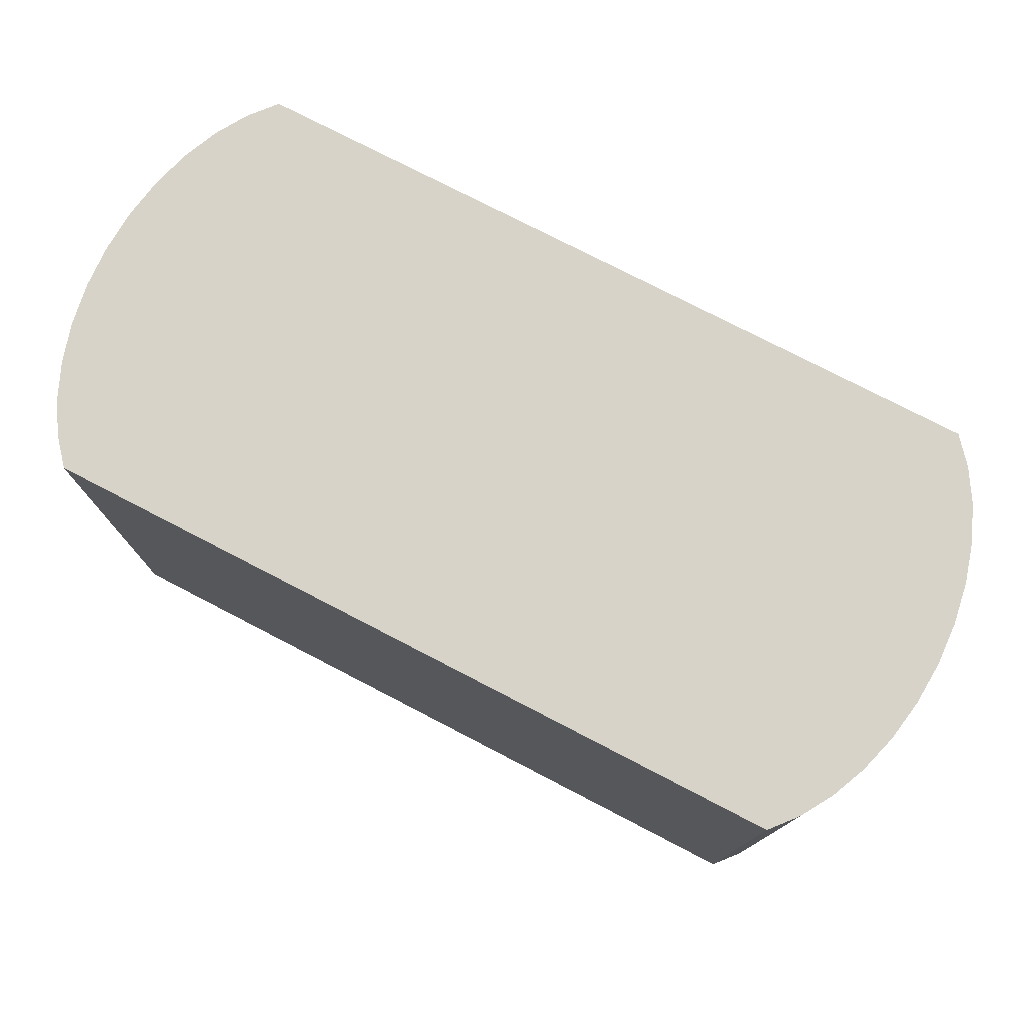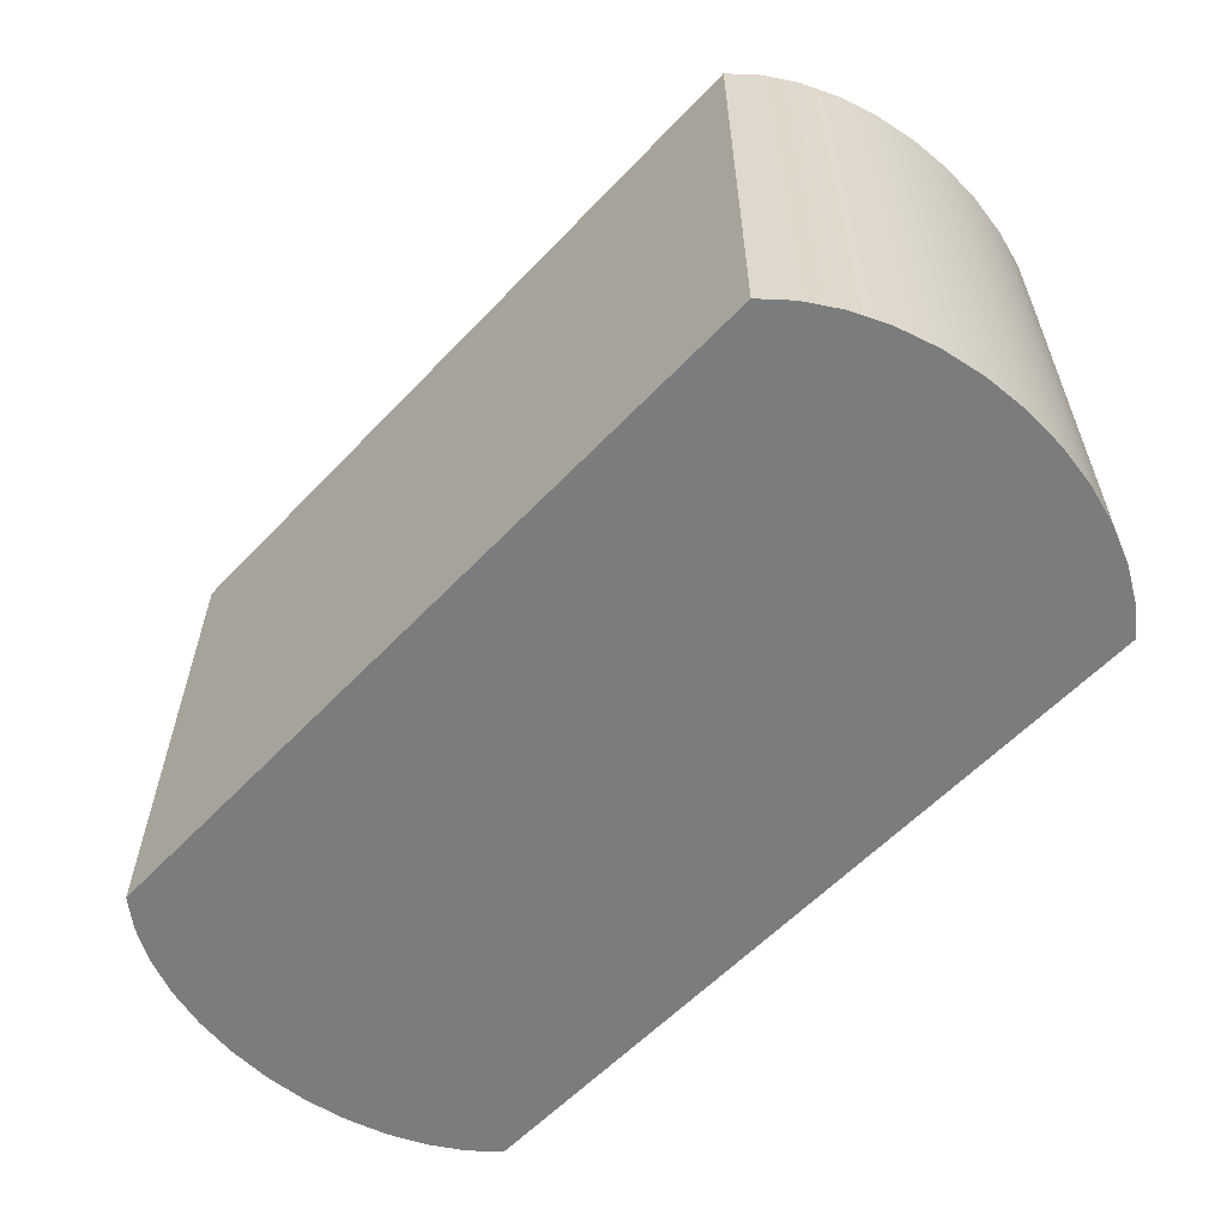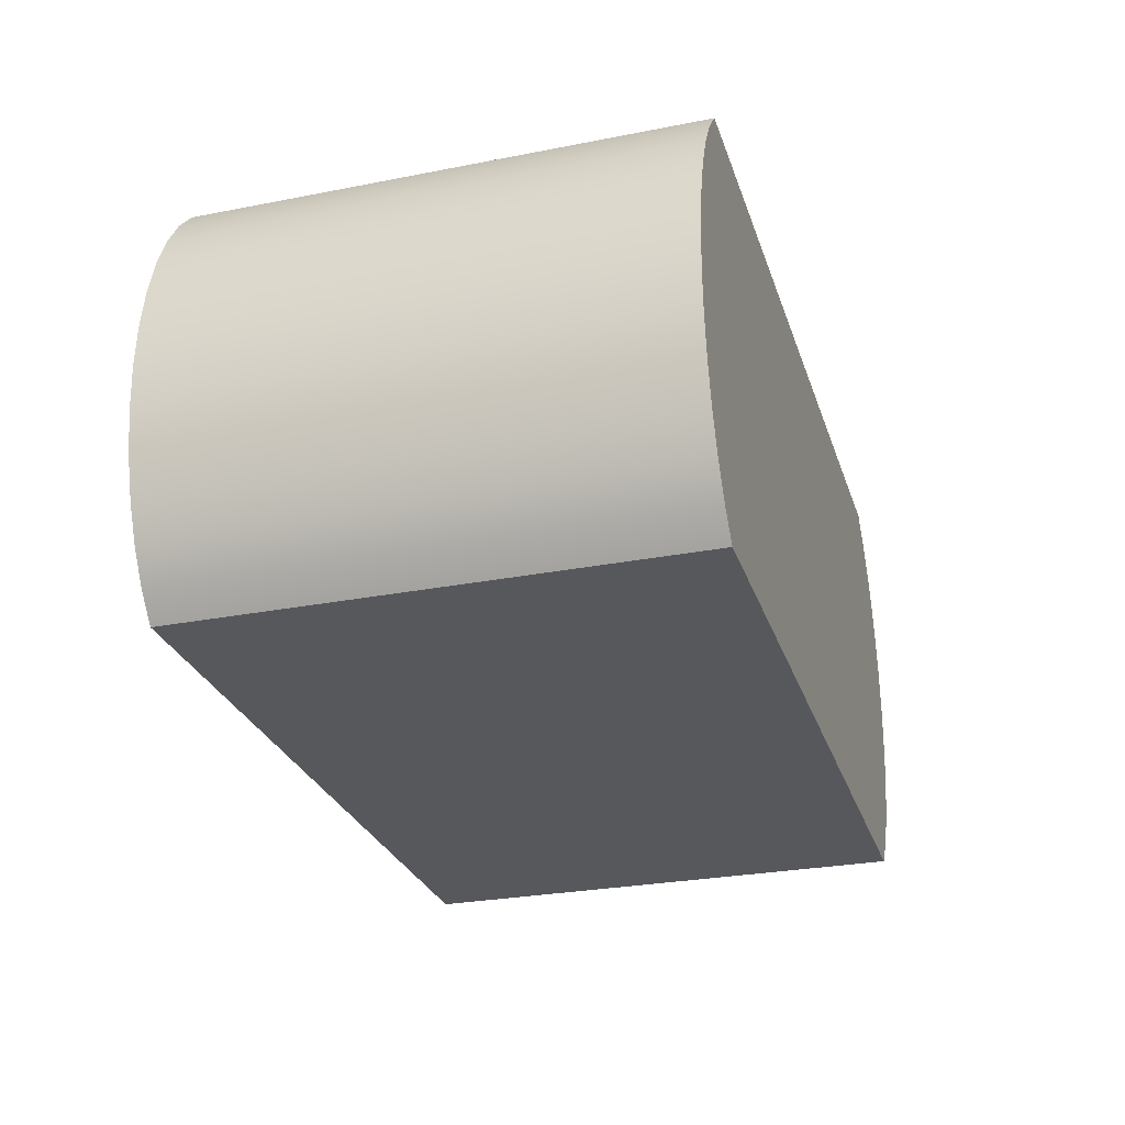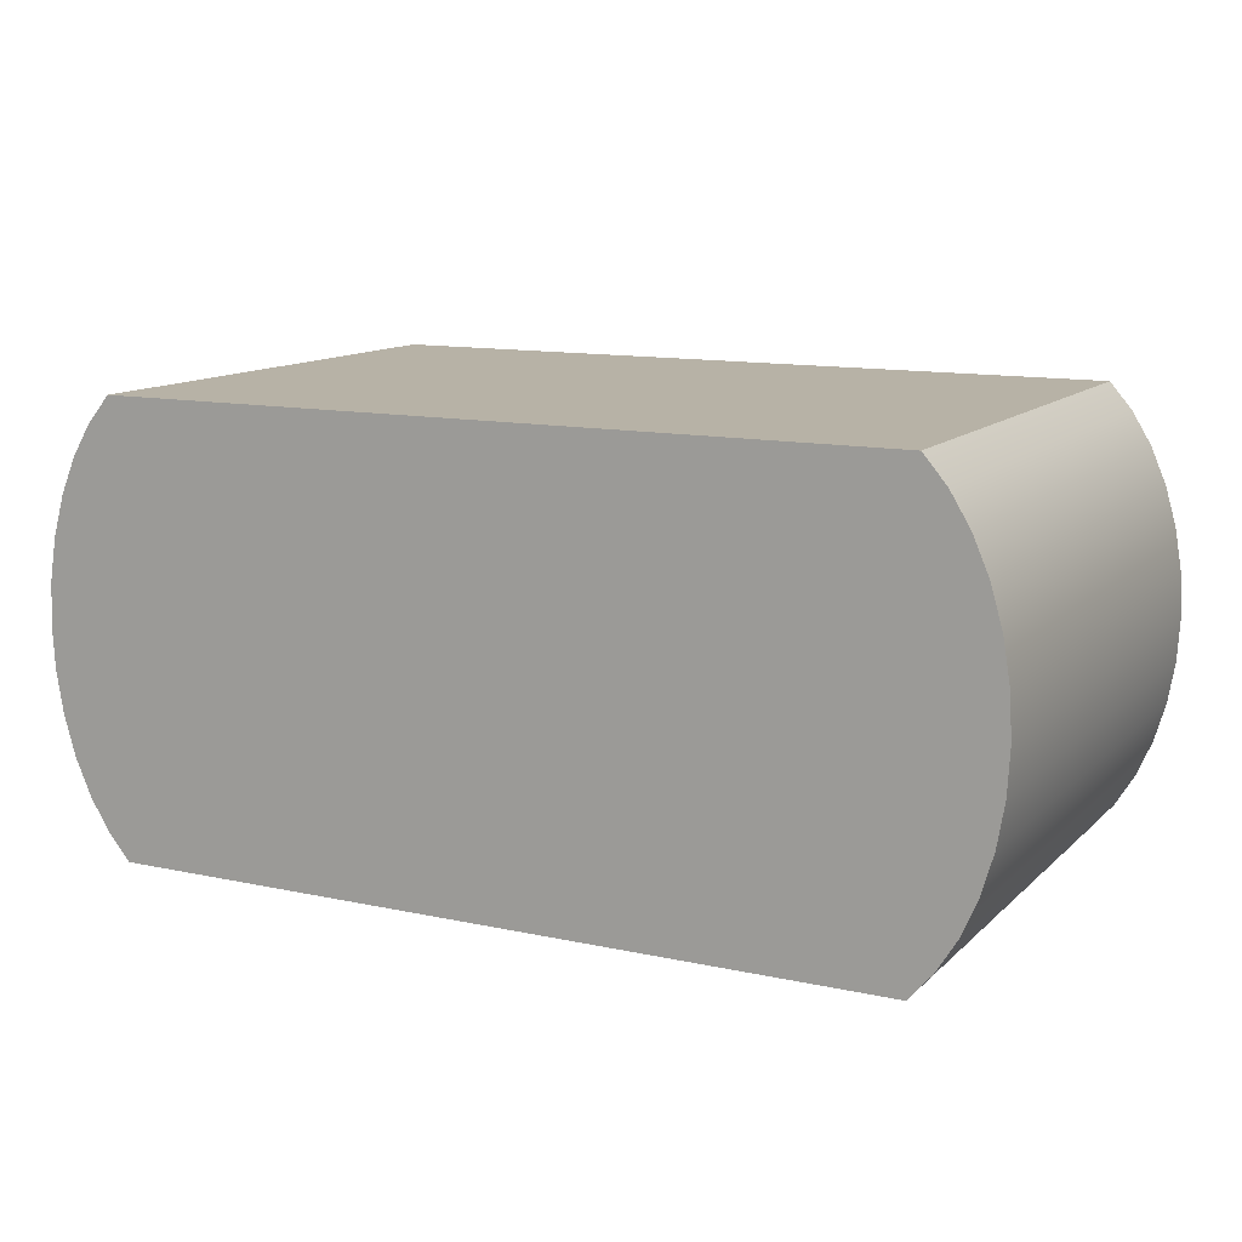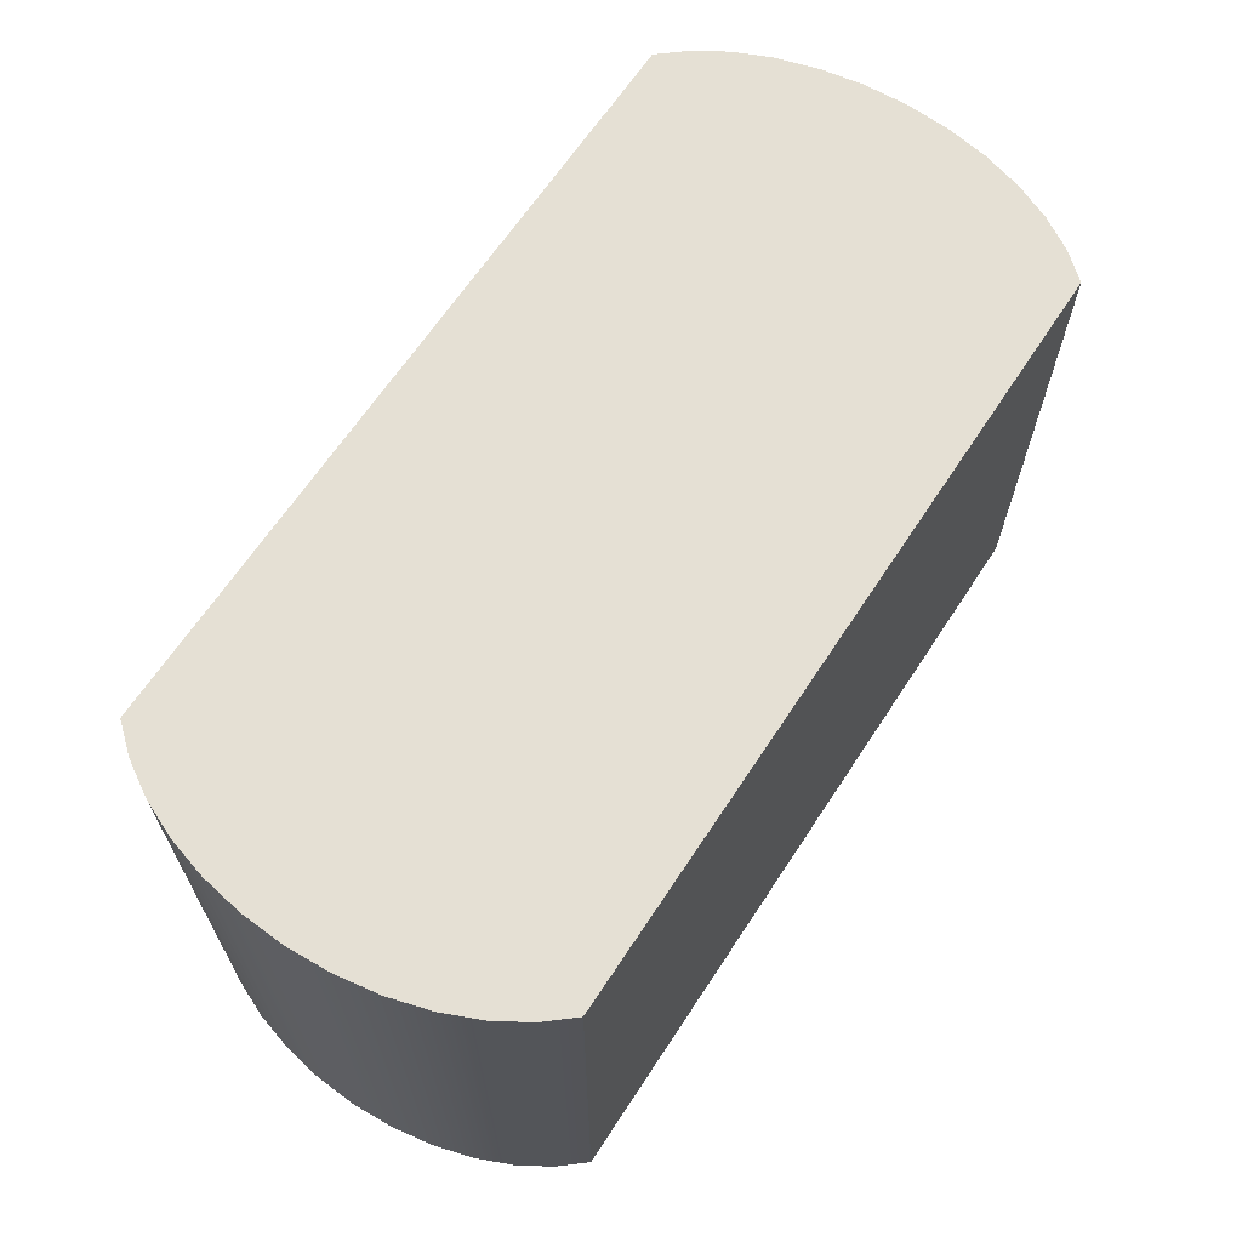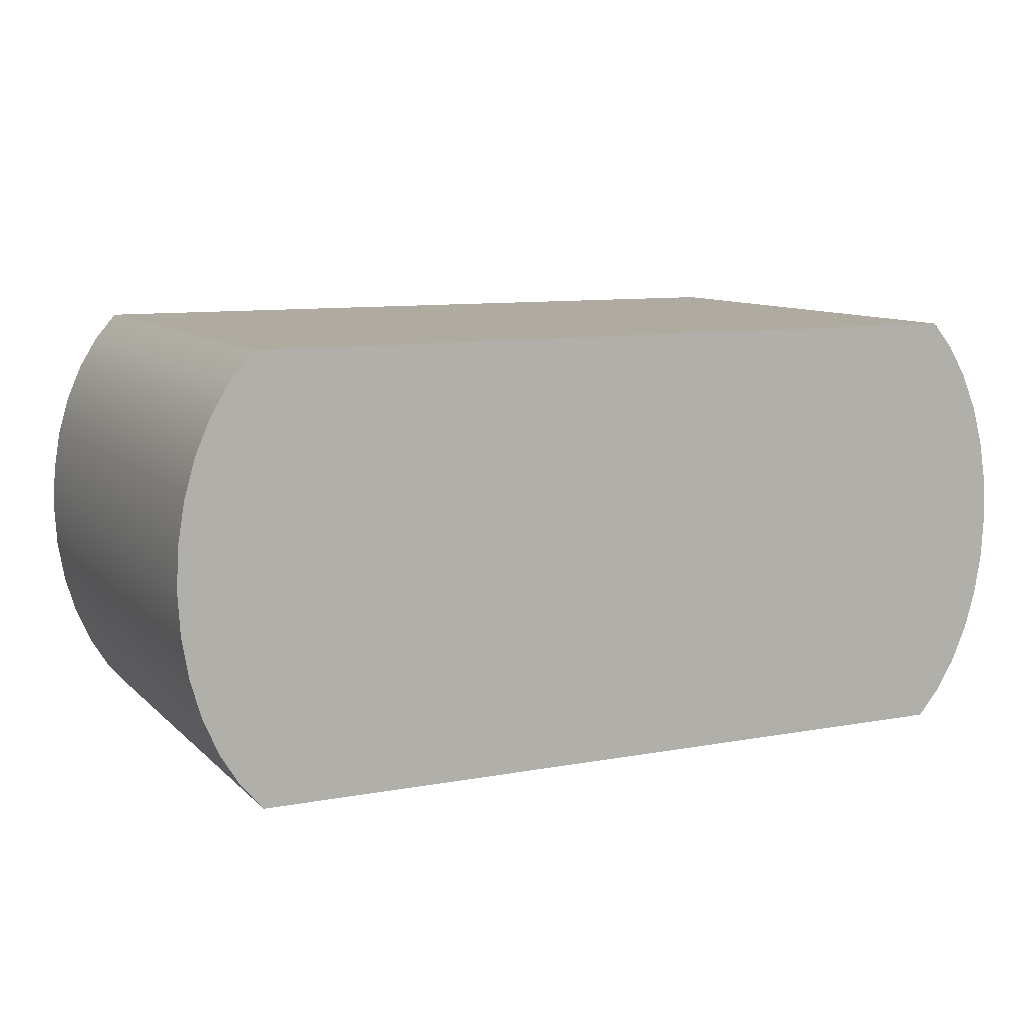
<metadata>
{"format":"obj","ext":"obj","renderer":"f3d","projection":"perspective","resolution":1024,"background":"white","views":[{"elev":76.4,"azim":27.4,"up":"+Z"},{"elev":-58.7,"azim":-133.0,"up":"+Z"},{"elev":-27.8,"azim":-73.4,"up":"+Y"},{"elev":12.3,"azim":27.1,"up":"+Y"},{"elev":65.5,"azim":-56.7,"up":"+Z"},{"elev":9.8,"azim":-25.4,"up":"+Y"}]}
</metadata>
<code>
o mesh19/mesh19-geometry#mesh19-geometry
v 0.5433 0.04055 0.6271
v 0.545 0.04252 0.6656
v 0.5433 0.04055 0.6656
v 0.545 0.04252 0.6271
v 0.5433 0.07336 0.6656
v 0.4856 0.04055 0.6271
v 0.545 0.07139 0.6271
v 0.5464 0.0449 0.6656
v 0.4856 0.07336 0.6656
v 0.545 0.07139 0.6656
v 0.4856 0.04055 0.6656
v 0.5433 0.07336 0.6271
v 0.5464 0.06901 0.6271
v 0.5464 0.0449 0.6271
v 0.484 0.04252 0.6271
v 0.4856 0.07336 0.6271
v 0.5476 0.04761 0.6656
v 0.5464 0.06901 0.6656
v 0.484 0.07139 0.6656
v 0.484 0.04252 0.6656
v 0.5476 0.0663 0.6271
v 0.5476 0.04761 0.6271
v 0.4825 0.0449 0.6656
v 0.484 0.07139 0.6271
v 0.5484 0.05058 0.6656
v 0.5476 0.0663 0.6656
v 0.4825 0.06901 0.6656
v 0.4825 0.0449 0.6271
v 0.5484 0.06333 0.6271
v 0.5484 0.05058 0.6271
v 0.4825 0.06901 0.6271
v 0.4813 0.04761 0.6656
v 0.4813 0.0663 0.6656
v 0.549 0.05372 0.6656
v 0.5484 0.06333 0.6656
v 0.4813 0.0663 0.6271
v 0.4813 0.04761 0.6271
v 0.549 0.06019 0.6271
v 0.549 0.05372 0.6271
v 0.4805 0.05058 0.6656
v 0.4805 0.06333 0.6656
v 0.4805 0.06333 0.6271
v 0.5491 0.05695 0.6271
v 0.549 0.06019 0.6656
v 0.4805 0.05058 0.6271
v 0.5491 0.05695 0.6656
v 0.48 0.05372 0.6656
v 0.48 0.06019 0.6656
v 0.48 0.06019 0.6271
v 0.48 0.05372 0.6271
v 0.4798 0.05695 0.6656
v 0.4798 0.05695 0.6271
f 1 2 3
f 2 1 4
f 3 2 1
f 4 1 2
f 5 3 2
f 2 3 5
f 3 6 1
f 1 6 3
f 1 7 4
f 4 7 1
f 4 8 2
f 2 8 4
f 9 3 5
f 5 3 9
f 5 2 10
f 10 2 5
f 6 3 11
f 11 3 6
f 6 12 1
f 1 12 6
f 1 12 7
f 7 12 1
f 4 7 13
f 13 7 4
f 8 4 14
f 14 4 8
f 10 2 8
f 8 2 10
f 9 11 3
f 3 11 9
f 12 9 5
f 5 9 12
f 7 5 10
f 10 5 7
f 11 15 6
f 6 15 11
f 6 16 12
f 12 16 6
f 5 7 12
f 12 7 5
f 10 13 7
f 7 13 10
f 4 13 14
f 14 13 4
f 14 17 8
f 8 17 14
f 10 8 18
f 18 8 10
f 19 11 9
f 9 11 19
f 9 12 16
f 16 12 9
f 15 11 20
f 20 11 15
f 15 16 6
f 6 16 15
f 13 10 18
f 18 10 13
f 14 13 21
f 21 13 14
f 17 14 22
f 22 14 17
f 18 8 17
f 17 8 18
f 19 20 11
f 11 20 19
f 16 19 9
f 9 19 16
f 23 15 20
f 20 15 23
f 15 24 16
f 16 24 15
f 18 21 13
f 13 21 18
f 14 21 22
f 22 21 14
f 22 25 17
f 17 25 22
f 18 17 26
f 26 17 18
f 27 20 19
f 19 20 27
f 19 16 24
f 24 16 19
f 15 23 28
f 28 23 15
f 27 23 20
f 20 23 27
f 28 24 15
f 15 24 28
f 21 18 26
f 26 18 21
f 22 21 29
f 29 21 22
f 25 22 30
f 30 22 25
f 26 17 25
f 25 17 26
f 19 31 27
f 27 31 19
f 31 19 24
f 24 19 31
f 32 28 23
f 23 28 32
f 33 23 27
f 27 23 33
f 28 31 24
f 24 31 28
f 26 29 21
f 21 29 26
f 22 29 30
f 30 29 22
f 30 34 25
f 25 34 30
f 26 25 35
f 35 25 26
f 36 27 31
f 31 27 36
f 28 32 37
f 37 32 28
f 33 32 23
f 23 32 33
f 27 36 33
f 33 36 27
f 37 31 28
f 28 31 37
f 29 26 35
f 35 26 29
f 30 29 38
f 38 29 30
f 34 30 39
f 39 30 34
f 35 25 34
f 34 25 35
f 37 36 31
f 31 36 37
f 40 37 32
f 32 37 40
f 41 32 33
f 33 32 41
f 42 33 36
f 36 33 42
f 35 38 29
f 29 38 35
f 30 38 39
f 39 38 30
f 43 34 39
f 39 34 43
f 35 34 44
f 44 34 35
f 45 36 37
f 37 36 45
f 37 40 45
f 45 40 37
f 41 40 32
f 32 40 41
f 33 42 41
f 41 42 33
f 45 42 36
f 36 42 45
f 38 35 44
f 44 35 38
f 39 38 43
f 43 38 39
f 34 43 46
f 46 43 34
f 44 34 46
f 46 34 44
f 47 45 40
f 40 45 47
f 48 40 41
f 41 40 48
f 49 41 42
f 42 41 49
f 50 42 45
f 45 42 50
f 44 43 38
f 38 43 44
f 43 44 46
f 46 44 43
f 45 47 50
f 50 47 45
f 48 47 40
f 40 47 48
f 41 49 48
f 48 49 41
f 50 49 42
f 42 49 50
f 51 50 47
f 47 50 51
f 47 48 51
f 51 48 47
f 52 48 49
f 49 48 52
f 49 50 52
f 52 50 49
f 50 51 52
f 52 51 50
f 48 52 51
f 51 52 48

</code>
